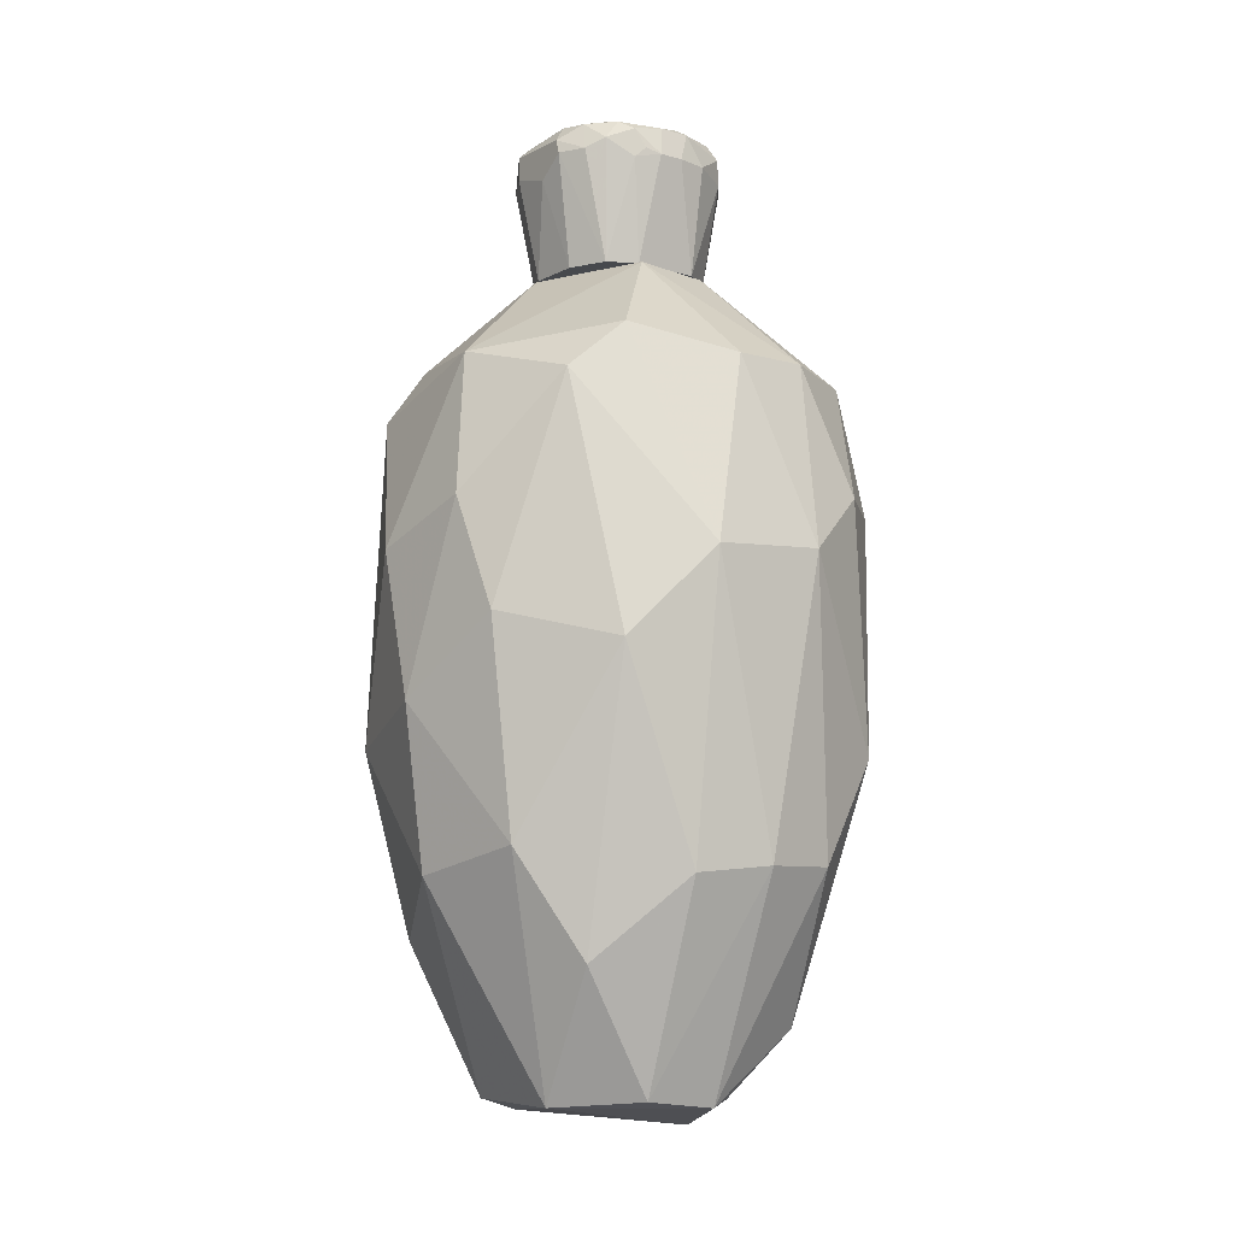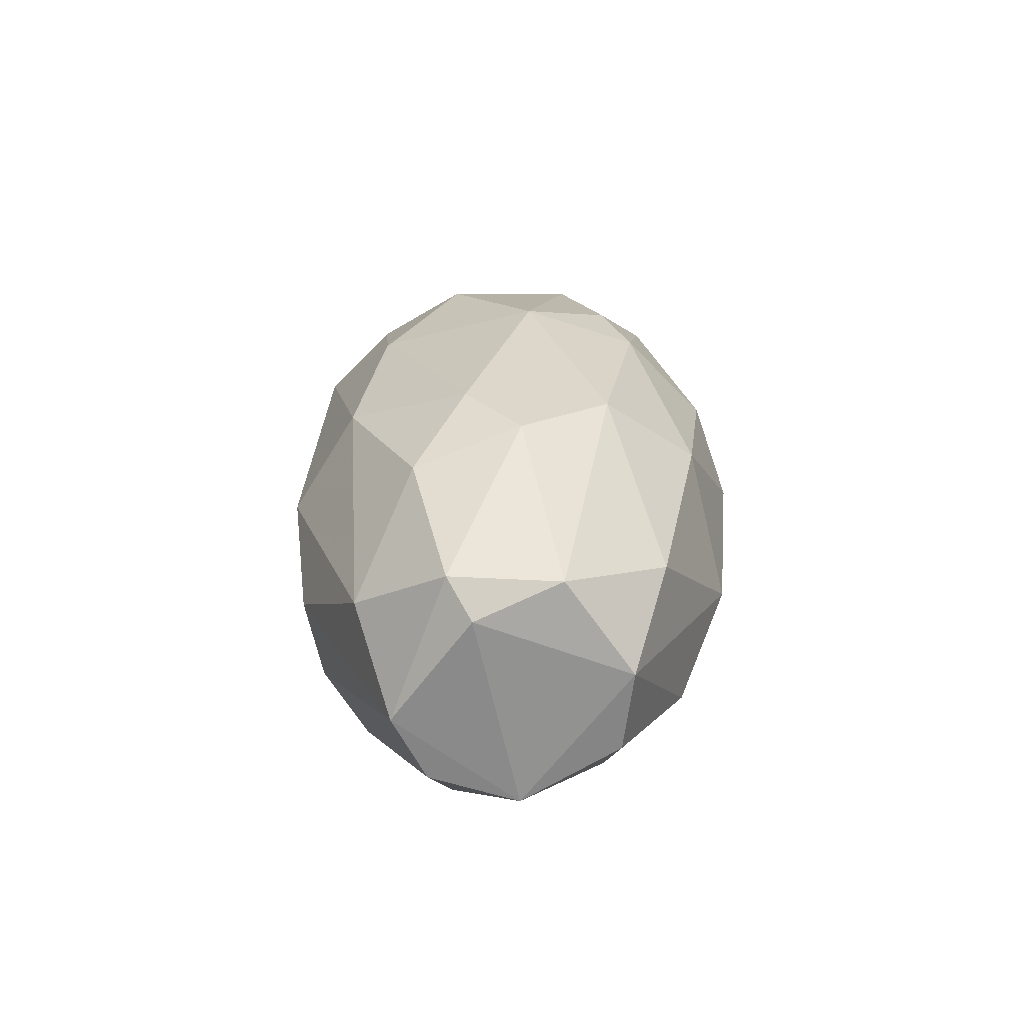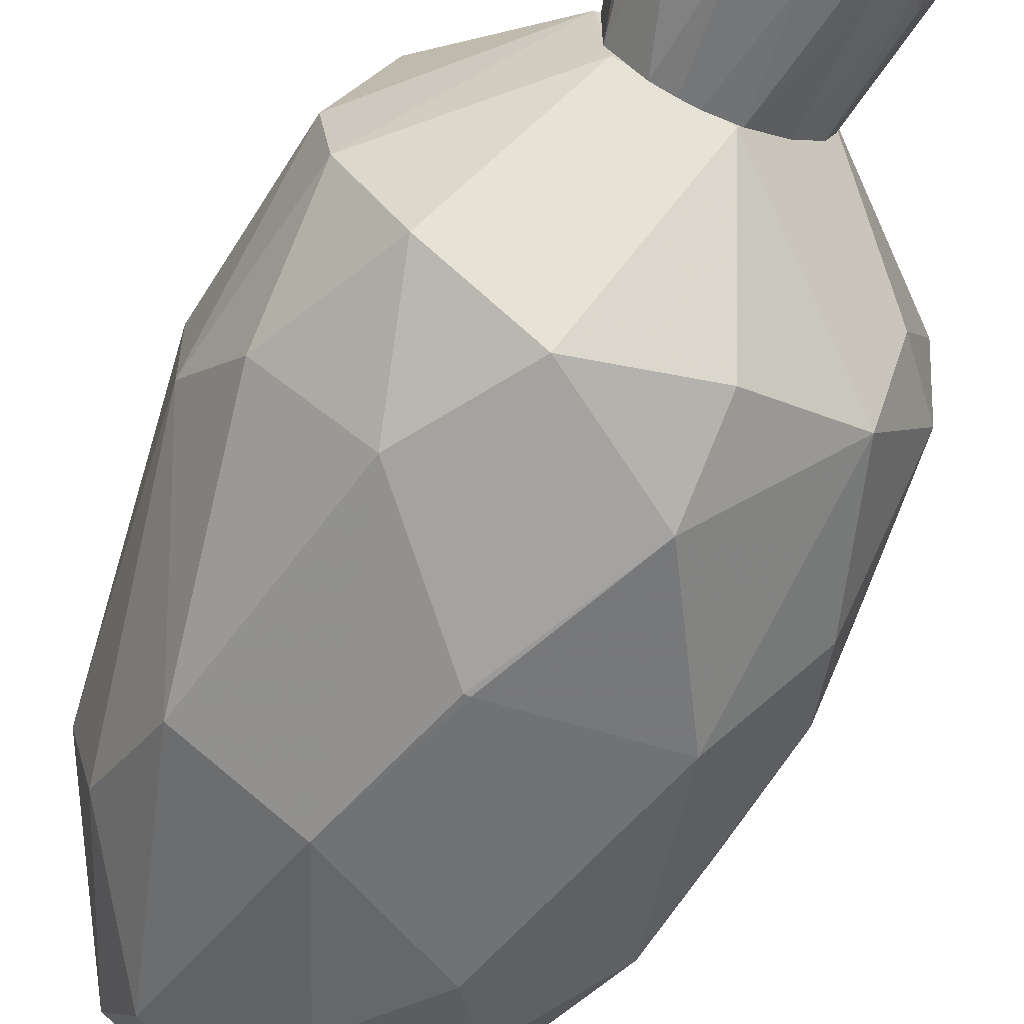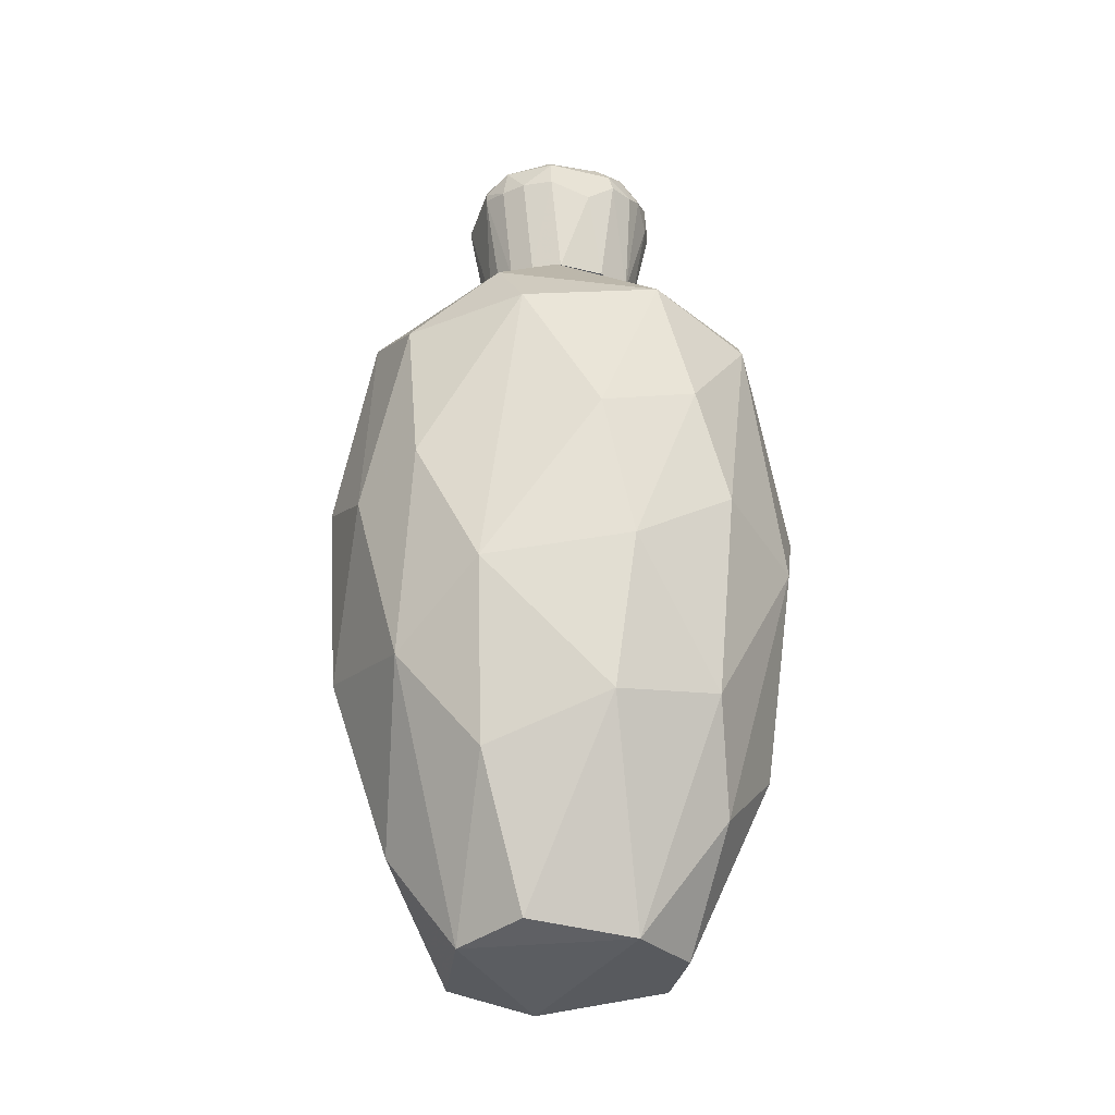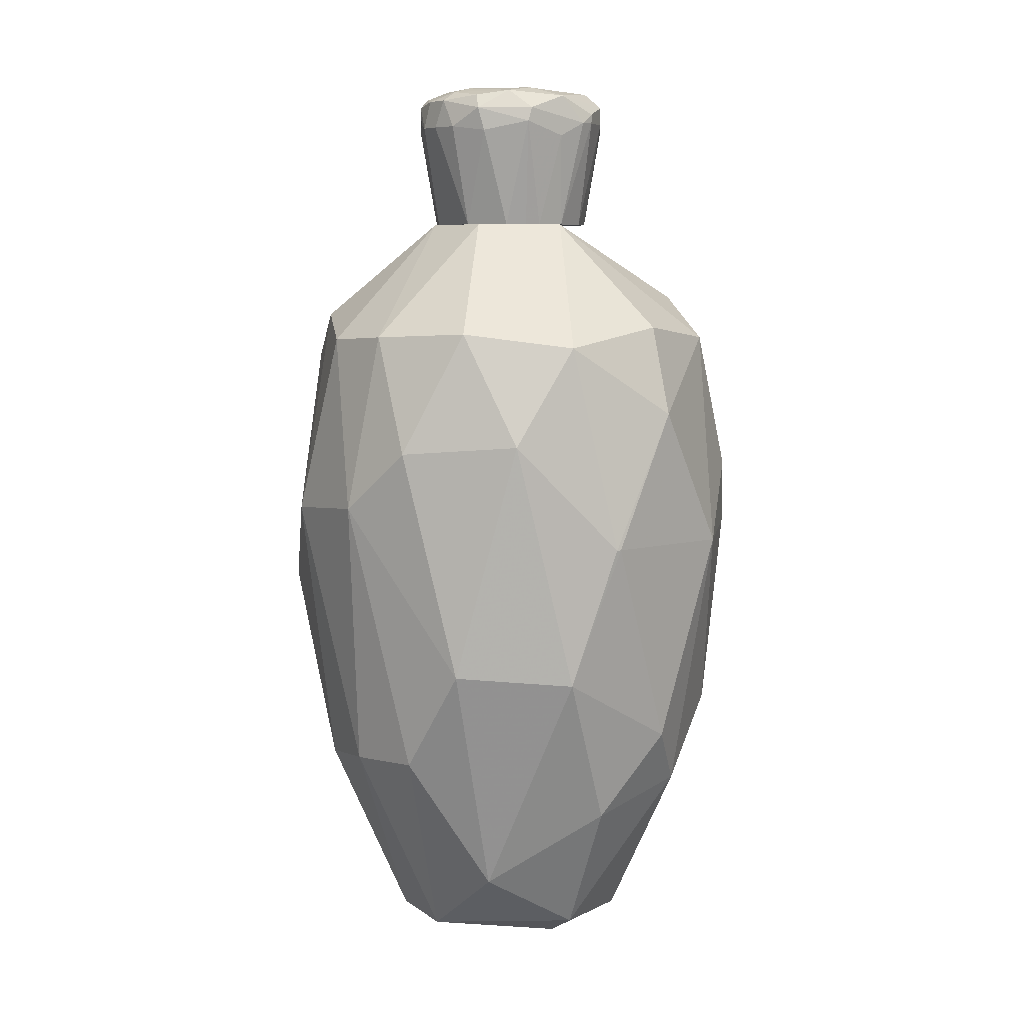
<metadata>
{"format":"obj","ext":"obj","renderer":"f3d","projection":"perspective","resolution":1024,"background":"white","views":[{"elev":-12.1,"azim":-124.4,"up":"+Z"},{"elev":-69.2,"azim":28.2,"up":"+Z"},{"elev":-63.8,"azim":-23.0,"up":"+Y"},{"elev":-30.9,"azim":165.9,"up":"+Z"},{"elev":7.5,"azim":-32.8,"up":"+Z"}]}
</metadata>
<code>
o convex_0
v -0.001998 0.03454 -0.00917
v -0.003379 -0.03535 0.004646
v -0.002688 -0.03535 0.004646
v 0.000766 -0.01181 -0.06247
v 0.03536 -0.00074 0.00879
v -0.03106 0.002016 0.03578
v 0.01183 0.004089 0.05378
v -0.03036 -0.00282 -0.03063
v 0.00907 0.01585 -0.05901
v 0.01321 0.02969 0.03232
v 0.007681 -0.02911 0.03785
v 0.02636 -0.01873 -0.02441
v -0.02276 0.02347 0.03231
v -0.0193 0.01793 -0.04309
v 0.02775 0.01724 -0.02302
v -0.02207 -0.0215 0.03716
v -0.02483 -0.02358 -0.01472
v 0.03052 -0.009735 0.0337
v -0.02967 0.01932 -0.003664
v 0.02498 -5.6e-05 -0.04586
v -0.01653 -0.00351 -0.06038
v -0.000616 -0.02772 -0.03894
v -0.01168 0.004089 0.05378
v 0.02775 0.01793 0.03094
v 0.01945 -0.02981 0.003936
v -0.03452 -0.007663 0.01018
v 0.01876 0.02899 -0.01264
v -0.007531 0.02969 0.03717
v 0.001457 -0.0125 0.05378
v 0.01391 -0.01043 -0.06039
v -0.01722 0.03107 0.000491
v -0.006841 0.01585 -0.06039
v -0.01515 -0.01735 -0.05001
v 7.5e-05 0.03038 -0.03133
v 0.00907 -0.0305 -0.02649
v 0.02844 -0.02081 0.01502
v -0.01791 -0.02981 0.02055
v 0.03329 -0.00351 -0.01818
v -0.009611 -0.03257 -0.01611
v -0.03452 0.008241 0.00879
v 0.02222 -0.02219 0.03578
v 0.002838 0.03523 0.01156
v 0.02706 0.02346 0.006706
v -0.008222 -0.03049 0.03508
v -0.01584 0.02692 -0.02855
v 0.003529 0.0117 0.05378
v -0.03036 -0.01735 0.01917
v -0.02898 0.008241 -0.03202
v 0.01599 0.006169 -0.06039
v 0.03052 0.004787 0.03647
v 0.03329 0.01239 0.00325
v 0.01529 0.02277 0.04131
v 0.01668 0.02277 -0.03823
v 0.007681 -0.03326 0.02471
v -0.0276 -0.01389 -0.02995
v 7.5e-05 -0.01804 -0.05901
v 0.01529 -0.02496 -0.03549
v -0.02483 0.01586 0.03924
v 0.0236 -0.01182 0.042
v 0.03121 -0.01735 0.004635
v -0.0103 -0.006965 0.05378
v -0.02967 -0.009044 0.03647
v -0.01653 0.006853 -0.0597
v -0.01168 0.03315 0.0164
f 28 42 64
f 7 23 29
f 20 12 30
f 19 13 31
f 4 21 32
f 1 27 34
f 9 32 34
f 25 3 35
f 12 20 38
f 20 15 38
f 3 2 39
f 17 33 39
f 33 22 39
f 35 3 39
f 22 35 39
f 2 37 39
f 37 17 39
f 13 19 40
f 26 6 40
f 8 26 40
f 29 11 41
f 36 18 41
f 25 36 41
f 27 1 42
f 10 27 42
f 28 10 42
f 10 24 43
f 27 10 43
f 15 27 43
f 11 29 44
f 29 16 44
f 37 2 44
f 16 37 44
f 14 19 45
f 31 1 45
f 19 31 45
f 32 14 45
f 1 34 45
f 34 32 45
f 23 7 46
f 28 23 46
f 26 17 47
f 37 16 47
f 17 37 47
f 19 14 48
f 8 40 48
f 40 19 48
f 15 20 49
f 30 4 49
f 20 30 49
f 32 9 49
f 4 32 49
f 18 5 50
f 24 50 51
f 5 38 51
f 38 15 51
f 15 43 51
f 43 24 51
f 50 5 51
f 24 10 52
f 10 28 52
f 46 7 52
f 28 46 52
f 7 50 52
f 50 24 52
f 27 15 53
f 34 27 53
f 9 34 53
f 49 9 53
f 15 49 53
f 2 3 54
f 3 25 54
f 41 11 54
f 25 41 54
f 44 2 54
f 11 44 54
f 8 21 55
f 26 8 55
f 17 26 55
f 33 17 55
f 21 33 55
f 21 4 56
f 4 30 56
f 33 21 56
f 22 33 56
f 12 25 57
f 30 12 57
f 35 22 57
f 25 35 57
f 56 30 57
f 22 56 57
f 6 23 58
f 28 13 58
f 23 28 58
f 40 6 58
f 13 40 58
f 7 29 59
f 41 18 59
f 29 41 59
f 50 7 59
f 18 50 59
f 5 18 60
f 25 12 60
f 18 36 60
f 36 25 60
f 38 5 60
f 12 38 60
f 16 29 61
f 29 23 61
f 23 6 62
f 6 26 62
f 47 16 62
f 26 47 62
f 16 61 62
f 61 23 62
f 21 8 63
f 14 32 63
f 32 21 63
f 48 14 63
f 8 48 63
f 13 28 64
f 1 31 64
f 31 13 64
f 42 1 64
o convex_1
v -0.004075 -0.01113 0.05378
v 0.004917 0.01378 0.07246
v 0.004917 0.01378 0.069
v 0.01461 -0.003516 0.06969
v -0.01099 -0.007667 0.07384
v -0.004075 0.01101 0.05378
v 0.01114 0.004095 0.05378
v -0.01376 0.004785 0.06969
v 0.001458 -0.0132 0.07384
v 0.006994 -0.009742 0.05378
v -0.01099 -0.004898 0.05378
v -0.007534 0.01101 0.07384
v 0.01322 0.00271 0.07384
v 0.006994 -0.0132 0.07107
v -0.005458 -0.01389 0.06969
v 0.005608 0.008245 0.07522
v -0.00892 0.008245 0.05378
v -0.005458 0.01378 0.06969
v 0.00284 0.01171 0.05378
v 0.01184 0.008939 0.069
v -0.01376 -0.004898 0.069
v 0.00907 -0.008357 0.07453
v -0.00892 -0.002131 0.07522
v 0.01045 -0.006282 0.05378
v 0.002149 -0.01182 0.05378
v -0.01099 -0.009742 0.0683
v -0.01376 0.002019 0.07315
v 0.01114 -0.009742 0.07246
v -0.01099 0.00963 0.07107
v 0.01391 0.005479 0.07107
v -0.01099 0.004095 0.05378
v 0.006994 0.00963 0.05378
v -0.001999 -0.009051 0.07522
v -0.01446 0.00271 0.069
v -0.007534 0.006861 0.07522
v 0.01184 0.000635 0.05378
v 0.01114 0.008939 0.07315
v 0.004917 -0.01389 0.06969
v -0.006843 -0.009742 0.05378
v -0.006843 -0.01043 0.07453
v -0.003384 0.01171 0.07453
v 0.01114 -0.009742 0.06969
v 0.007685 -0.002131 0.07522
v 0.00907 0.01171 0.069
v -0.01169 -0.009051 0.07176
v -0.01376 -0.002131 0.07315
v -0.004766 -0.01389 0.07176
v 0.01184 -0.002822 0.05378
v 0.01322 -0.000747 0.07384
v -0.00892 0.01171 0.06969
v -0.001307 0.01378 0.06692
v -0.004766 0.01378 0.07176
v 0.01391 0.005479 0.06969
v 0.009762 0.006861 0.05378
v -0.01307 0.00617 0.07246
v -0.01307 0.00617 0.0683
v 0.004917 0.0124 0.07384
v 0.01253 -0.007667 0.0683
v -0.01446 -0.000747 0.069
v -0.001999 -0.01182 0.05378
v 0.000767 -0.01389 0.06761
v 0.006994 -0.0132 0.06969
v -0.01169 -0.002131 0.07453
v -0.01099 0.007554 0.07384
f 91 127 128
f 65 70 71
f 65 71 74
f 70 65 75
f 70 75 81
f 66 67 82
f 70 81 82
f 71 70 83
f 74 71 88
f 65 74 89
f 85 75 90
f 73 78 92
f 86 73 92
f 77 68 94
f 81 75 95
f 71 83 96
f 83 67 96
f 73 86 97
f 80 87 97
f 95 75 98
f 87 80 99
f 88 71 100
f 80 77 101
f 77 94 101
f 94 84 101
f 78 73 102
f 75 65 103
f 65 79 103
f 90 75 103
f 79 90 103
f 73 97 104
f 97 87 104
f 76 99 105
f 99 80 105
f 74 88 106
f 92 78 106
f 77 80 107
f 97 86 107
f 80 97 107
f 67 66 108
f 96 67 108
f 84 96 108
f 66 101 108
f 101 84 108
f 90 79 109
f 85 90 109
f 104 69 109
f 91 98 110
f 85 109 110
f 109 69 110
f 102 73 111
f 79 102 111
f 73 104 111
f 109 79 111
f 104 109 111
f 68 88 112
f 100 68 112
f 88 100 112
f 68 77 113
f 92 68 113
f 86 92 113
f 77 107 113
f 107 86 113
f 82 81 114
f 81 93 114
f 93 76 114
f 82 67 115
f 70 82 115
f 83 70 115
f 67 83 115
f 66 82 116
f 105 66 116
f 76 105 116
f 114 76 116
f 82 114 116
f 94 68 117
f 84 94 117
f 68 100 117
f 100 71 117
f 71 96 118
f 96 84 118
f 117 71 118
f 84 117 118
f 72 98 119
f 98 91 119
f 93 81 120
f 81 95 120
f 98 72 120
f 95 98 120
f 72 119 120
f 119 93 120
f 101 66 121
f 80 101 121
f 66 105 121
f 105 80 121
f 88 68 122
f 68 92 122
f 106 88 122
f 92 106 122
f 75 85 123
f 98 75 123
f 85 110 123
f 110 98 123
f 79 65 124
f 65 89 124
f 124 89 125
f 102 79 125
f 89 102 125
f 79 124 125
f 89 74 126
f 78 102 126
f 102 89 126
f 74 106 126
f 106 78 126
f 87 99 127
f 69 104 127
f 104 87 127
f 110 69 127
f 91 110 127
f 76 93 128
f 99 76 128
f 93 119 128
f 119 91 128
f 127 99 128

</code>
